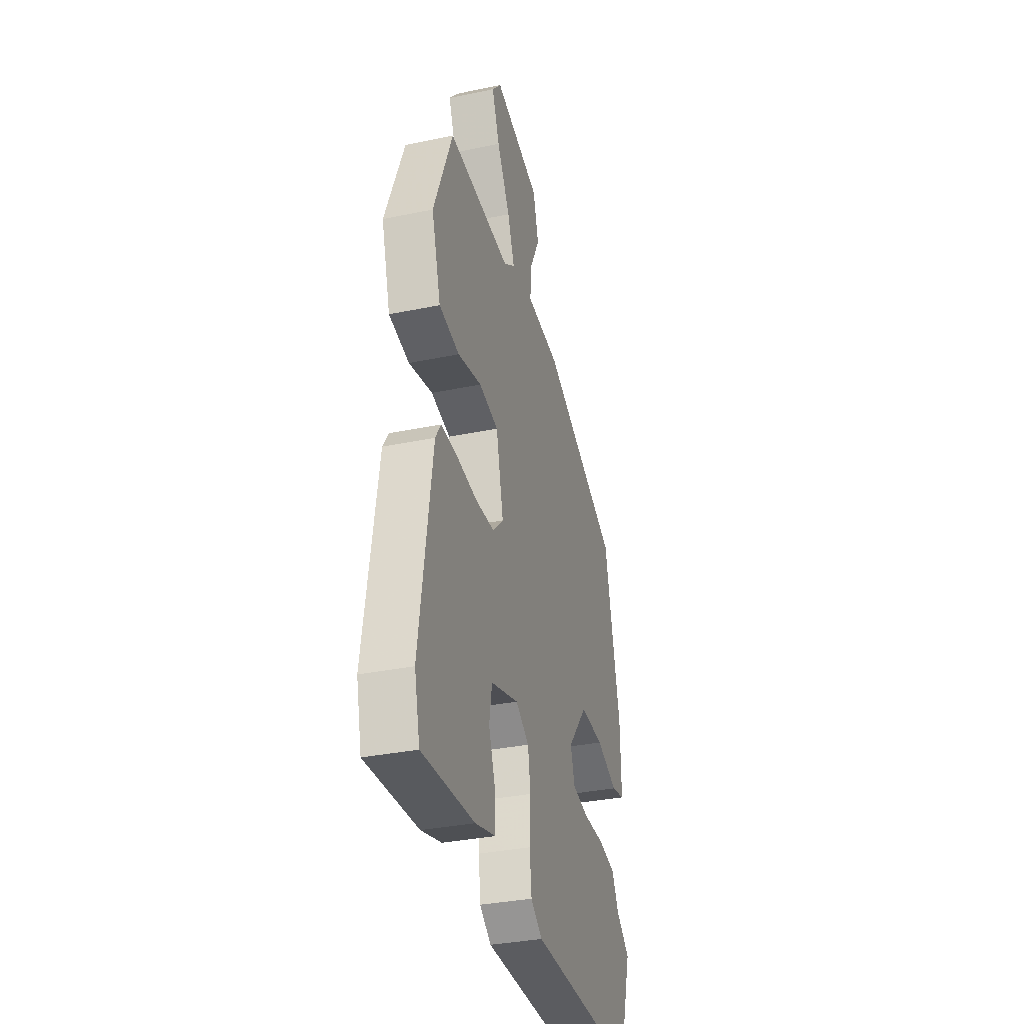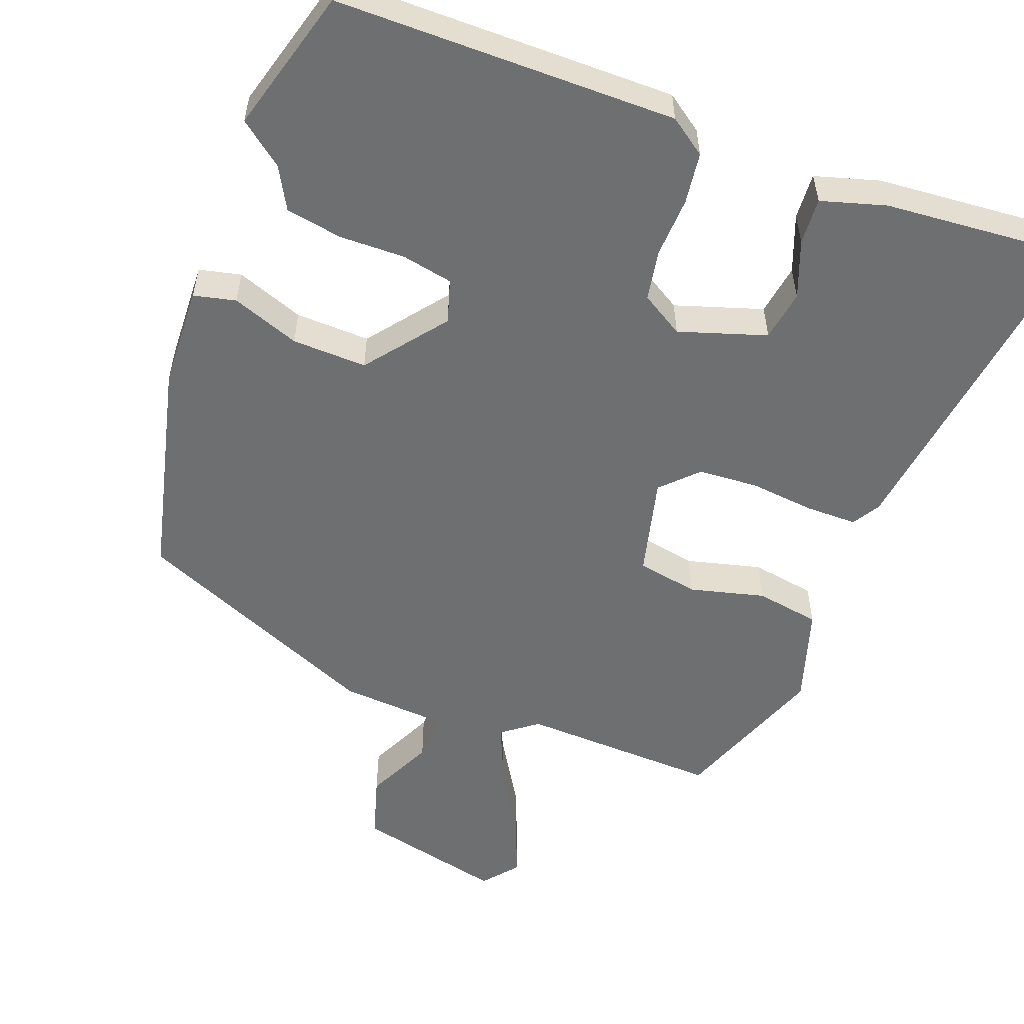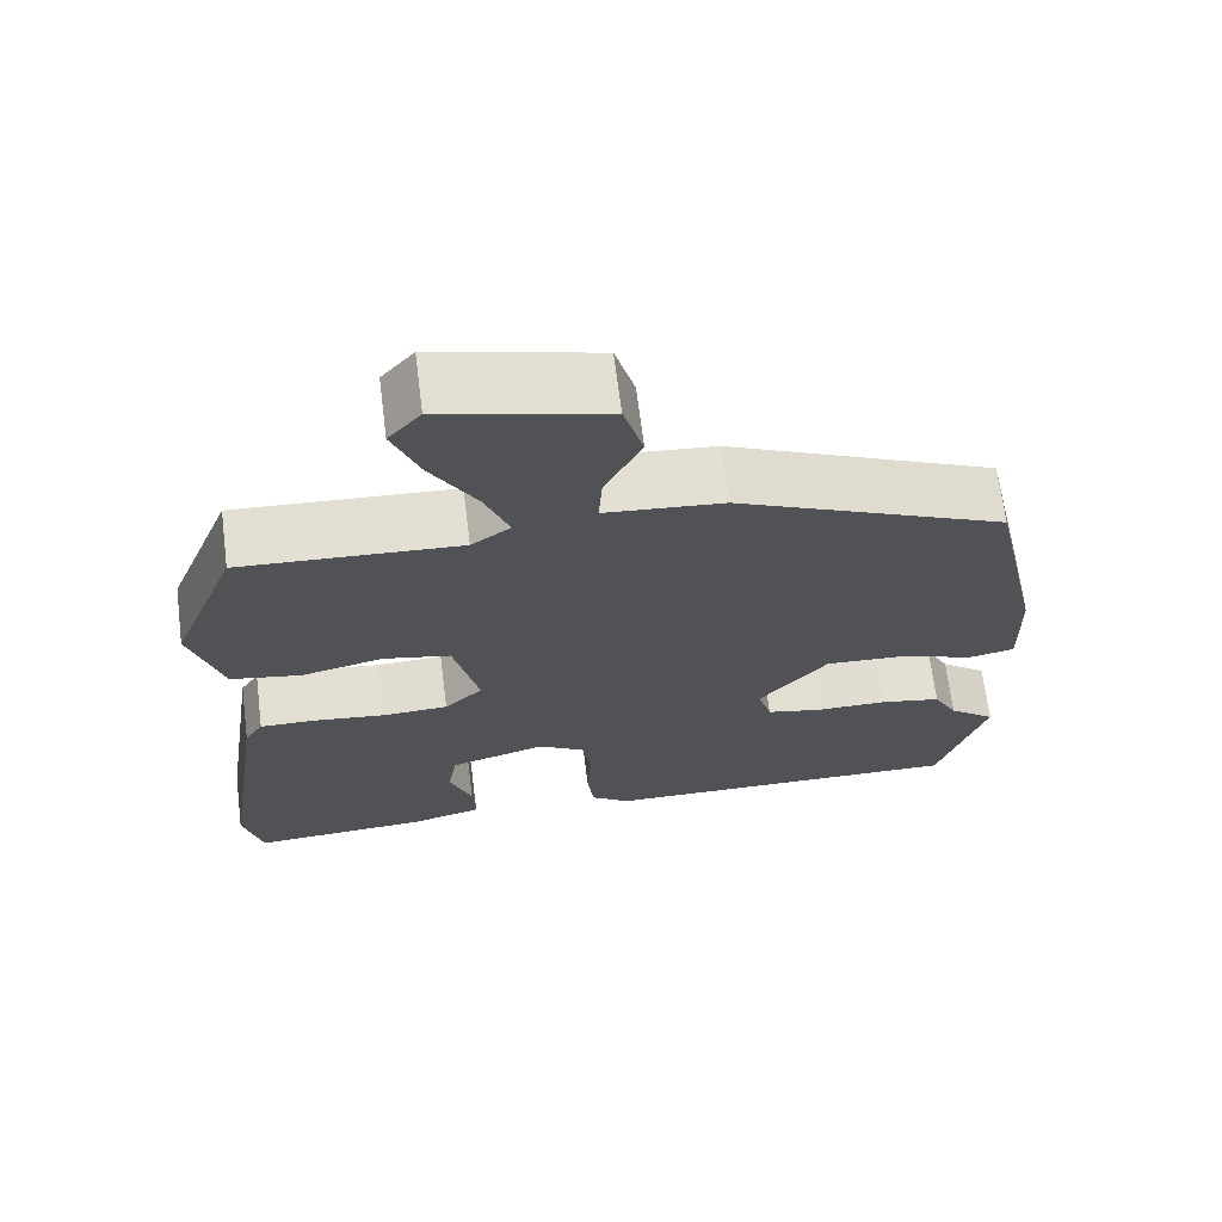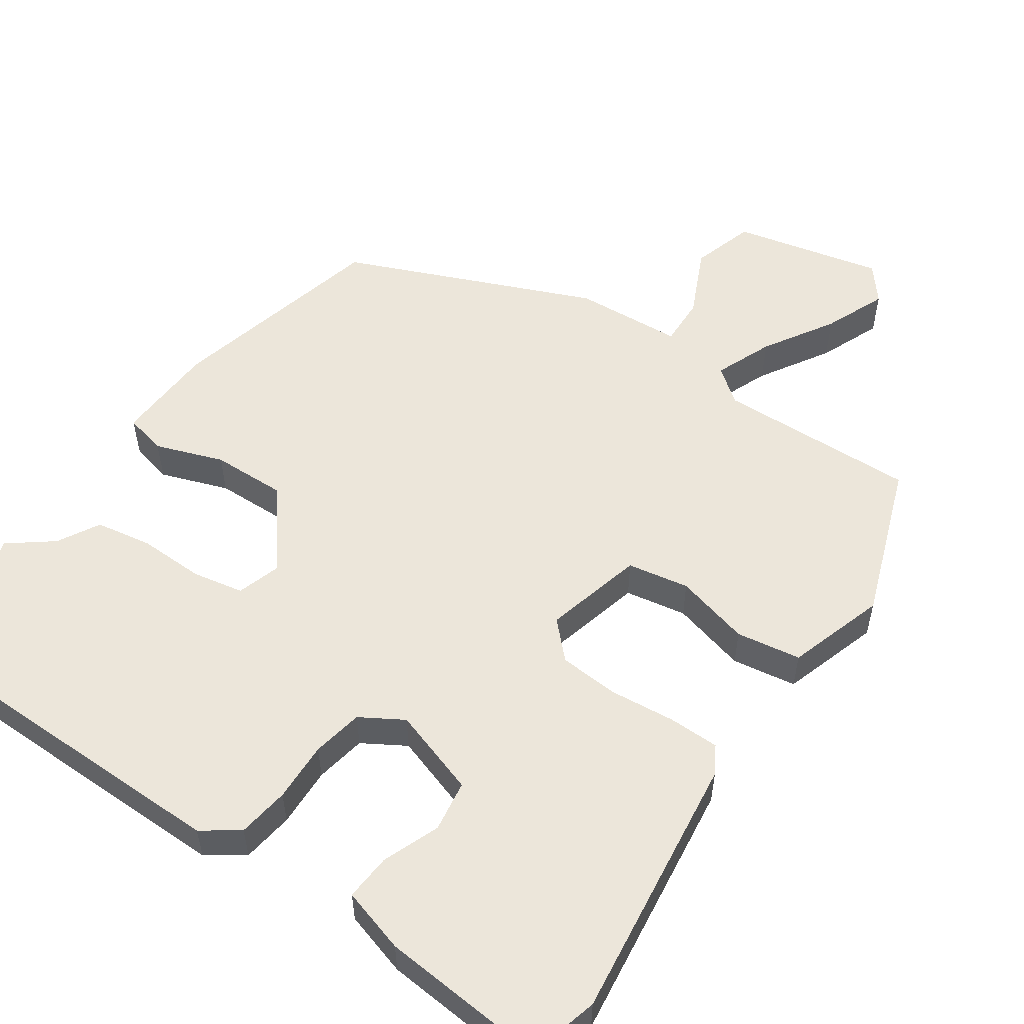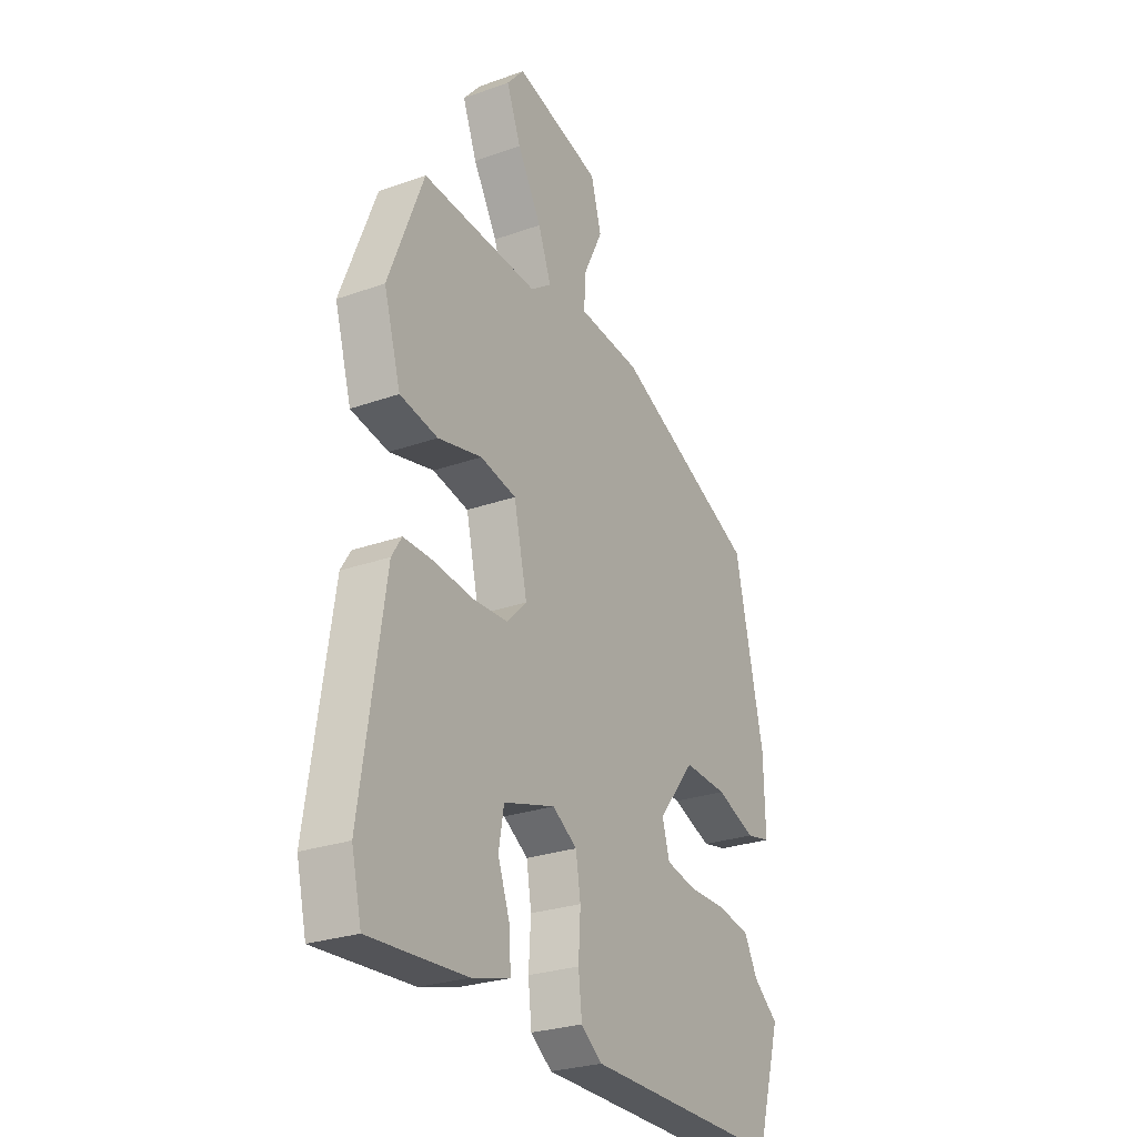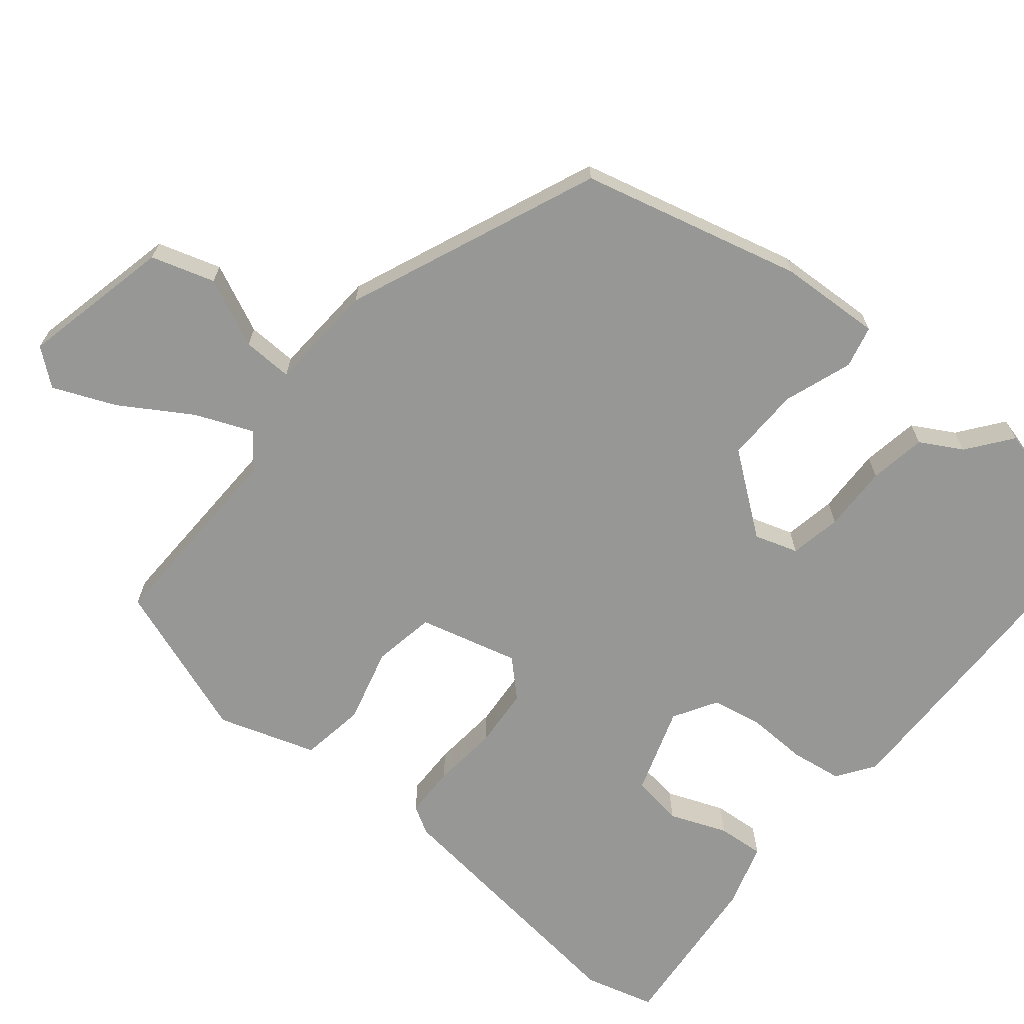
<metadata>
{"format":"obj","ext":"obj","renderer":"f3d","projection":"perspective","resolution":1024,"background":"white","views":[{"elev":-34.1,"azim":-74.3,"up":"+Z"},{"elev":-54.5,"azim":160.4,"up":"+Y"},{"elev":68.3,"azim":-7.2,"up":"+Z"},{"elev":54.5,"azim":-144.1,"up":"+Y"},{"elev":-26.9,"azim":-61.0,"up":"+Z"},{"elev":-68.1,"azim":52.3,"up":"+Y"}]}
</metadata>
<code>
v -0.418 0.07 0.505
v -0.148 0.07 0.49
v -0.1 0.07 0.525
v -0.13 0.07 0.604
v -0.186 0.07 0.7
v -0.219 0.07 0.785
v -0.179 0.07 0.832
v 0.022 0.07 0.781
v 0.046 0.07 0.695
v 0.001 0.07 0.604
v -0.003 0.07 0.537
v 0.143 0.07 0.524
v 0.476 0.07 0.374
v 0.542 0.07 0.075
v 0.545 0.07 -0.063
v 0.488 0.07 -0.075
v 0.397 0.07 -0.04
v 0.296 0.07 -0.035
v 0.211 0.07 -0.14
v 0.228 0.07 -0.199
v 0.297 0.07 -0.214
v 0.386 0.07 -0.214
v 0.462 0.07 -0.229
v 0.492 0.07 -0.286
v 0.55 0.07 -0.333
v 0.492 0.07 -0.527
v 0.034 0.07 -0.52
v -0.015 0.07 -0.484
v -0.023 0.07 -0.414
v -0.018 0.07 -0.333
v -0.029 0.07 -0.264
v -0.086 0.07 -0.228
v -0.205 0.07 -0.264
v -0.217 0.07 -0.333
v -0.189 0.07 -0.411
v -0.186 0.07 -0.474
v -0.274 0.07 -0.498
v -0.497 0.07 -0.512
v -0.52 0.07 -0.416
v -0.466 0.07 -0.055
v -0.443 0.07 -0.018
v -0.374 0.07 -0.019
v -0.285 0.07 -0.03
v -0.204 0.07 -0.026
v -0.157 0.07 0.02
v -0.188 0.07 0.155
v -0.271 0.07 0.172
v -0.373 0.07 0.148
v -0.46 0.07 0.164
v -0.499 0.07 0.297
v -0.418 0 0.505
v -0.148 0 0.49
v -0.1 0 0.525
v -0.13 0 0.604
v -0.186 0 0.7
v -0.219 0 0.785
v -0.179 0 0.832
v 0.022 0 0.781
v 0.046 0 0.695
v 0.001 0 0.604
v -0.003 0 0.537
v 0.143 0 0.524
v 0.476 0 0.374
v 0.542 0 0.075
v 0.545 0 -0.063
v 0.488 0 -0.075
v 0.397 0 -0.04
v 0.296 0 -0.035
v 0.211 0 -0.14
v 0.228 0 -0.199
v 0.297 0 -0.214
v 0.386 0 -0.214
v 0.462 0 -0.229
v 0.492 0 -0.286
v 0.55 0 -0.333
v 0.492 0 -0.527
v 0.034 0 -0.52
v -0.015 0 -0.484
v -0.023 0 -0.414
v -0.018 0 -0.333
v -0.029 0 -0.264
v -0.086 0 -0.228
v -0.205 0 -0.264
v -0.217 0 -0.333
v -0.189 0 -0.411
v -0.186 0 -0.474
v -0.274 0 -0.498
v -0.497 0 -0.512
v -0.52 0 -0.416
v -0.466 0 -0.055
v -0.443 0 -0.018
v -0.374 0 -0.019
v -0.285 0 -0.03
v -0.204 0 -0.026
v -0.157 0 0.02
v -0.188 0 0.155
v -0.271 0 0.172
v -0.373 0 0.148
v -0.46 0 0.164
v -0.499 0 0.297
f 47 48 49 50
f 46 47 50 1
f 40 41 42 43
f 40 43 44
f 39 40 44
f 38 39 44 45
f 34 35 36 37
f 33 34 37 38
f 27 28 29 30
f 27 30 31
f 24 25 26 27
f 24 27 31
f 21 22 23 24
f 20 21 24 31
f 19 20 31 32
f 14 15 16 17
f 14 17 18
f 11 12 13 14
f 11 14 18
f 7 8 9 10
f 7 10 11
f 4 5 6 7
f 3 4 7 11
f 2 3 11 18
f 46 1 2 18
f 33 38 45
f 32 33 45
f 32 45 46
f 18 19 32 46
f 100 99 98 97
f 51 100 97 96
f 93 92 91 90
f 94 93 90
f 94 90 89
f 95 94 89 88
f 87 86 85 84
f 88 87 84 83
f 80 79 78 77
f 81 80 77
f 77 76 75 74
f 81 77 74
f 74 73 72 71
f 81 74 71 70
f 82 81 70 69
f 67 66 65 64
f 68 67 64
f 64 63 62 61
f 68 64 61
f 60 59 58 57
f 61 60 57
f 57 56 55 54
f 61 57 54 53
f 68 61 53 52
f 68 52 51 96
f 95 88 83
f 95 83 82
f 96 95 82
f 96 82 69 68
f 1 51 52 2
f 2 52 53 3
f 3 53 54 4
f 4 54 55 5
f 5 55 56 6
f 6 56 57 7
f 7 57 58 8
f 8 58 59 9
f 9 59 60 10
f 10 60 61 11
f 11 61 62 12
f 12 62 63 13
f 13 63 64 14
f 14 64 65 15
f 15 65 66 16
f 16 66 67 17
f 17 67 68 18
f 18 68 69 19
f 19 69 70 20
f 20 70 71 21
f 21 71 72 22
f 22 72 73 23
f 23 73 74 24
f 24 74 75 25
f 25 75 76 26
f 26 76 77 27
f 27 77 78 28
f 28 78 79 29
f 29 79 80 30
f 30 80 81 31
f 31 81 82 32
f 32 82 83 33
f 33 83 84 34
f 34 84 85 35
f 35 85 86 36
f 36 86 87 37
f 37 87 88 38
f 38 88 89 39
f 39 89 90 40
f 40 90 91 41
f 41 91 92 42
f 42 92 93 43
f 43 93 94 44
f 44 94 95 45
f 45 95 96 46
f 46 96 97 47
f 47 97 98 48
f 48 98 99 49
f 49 99 100 50
f 50 100 51 1

</code>
